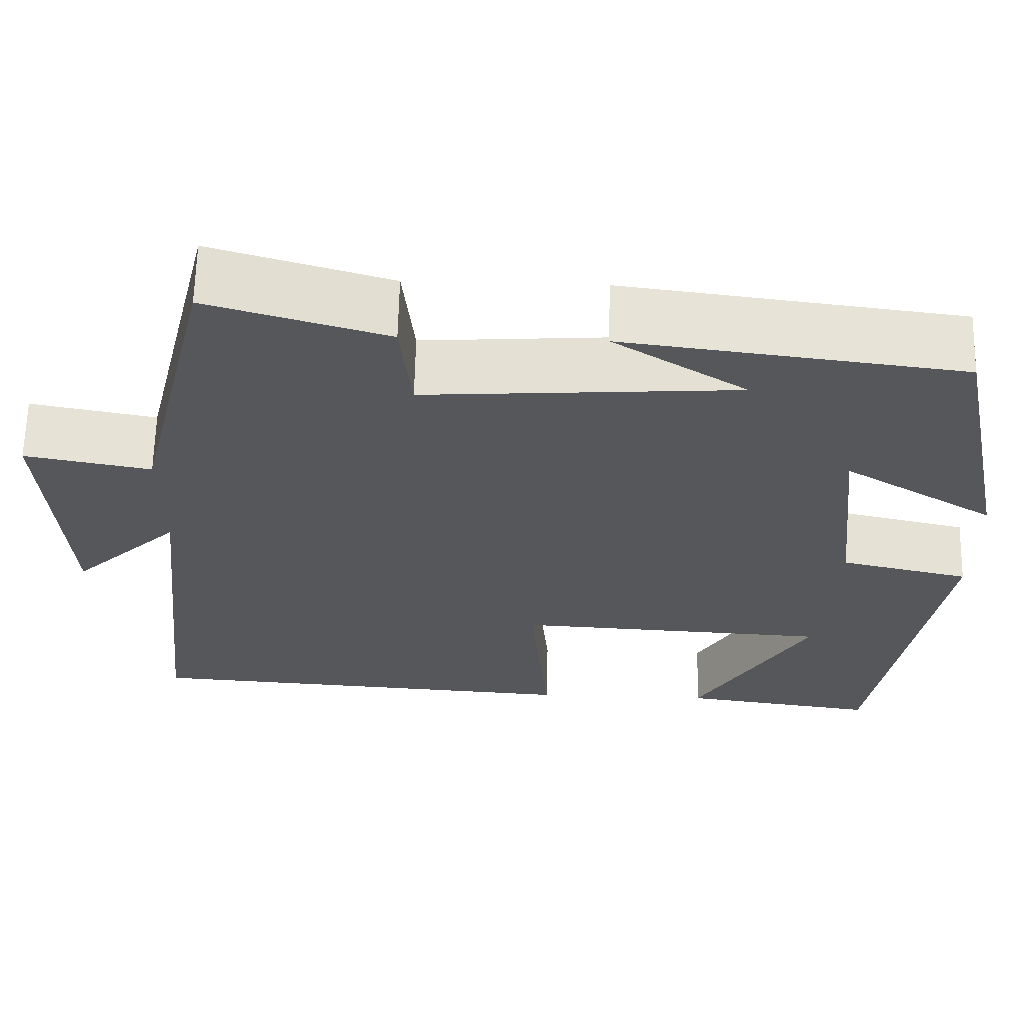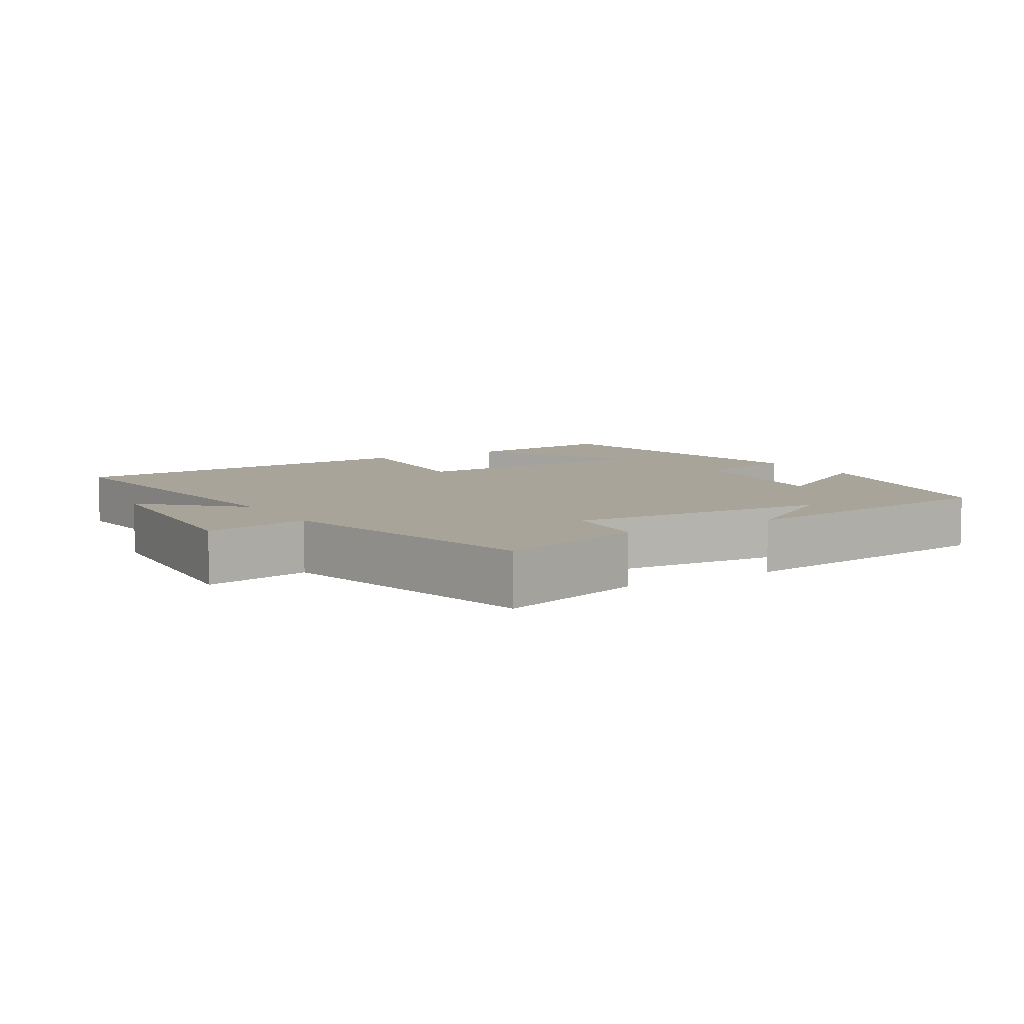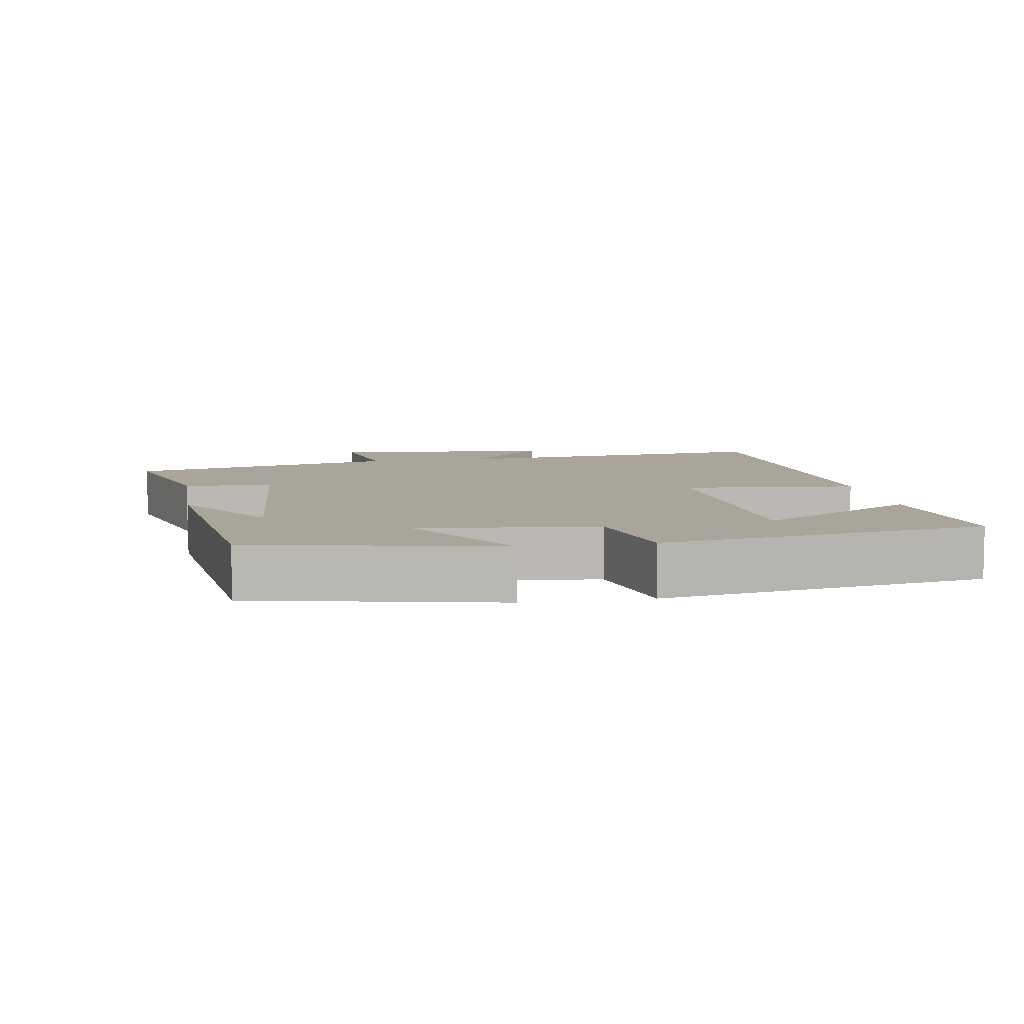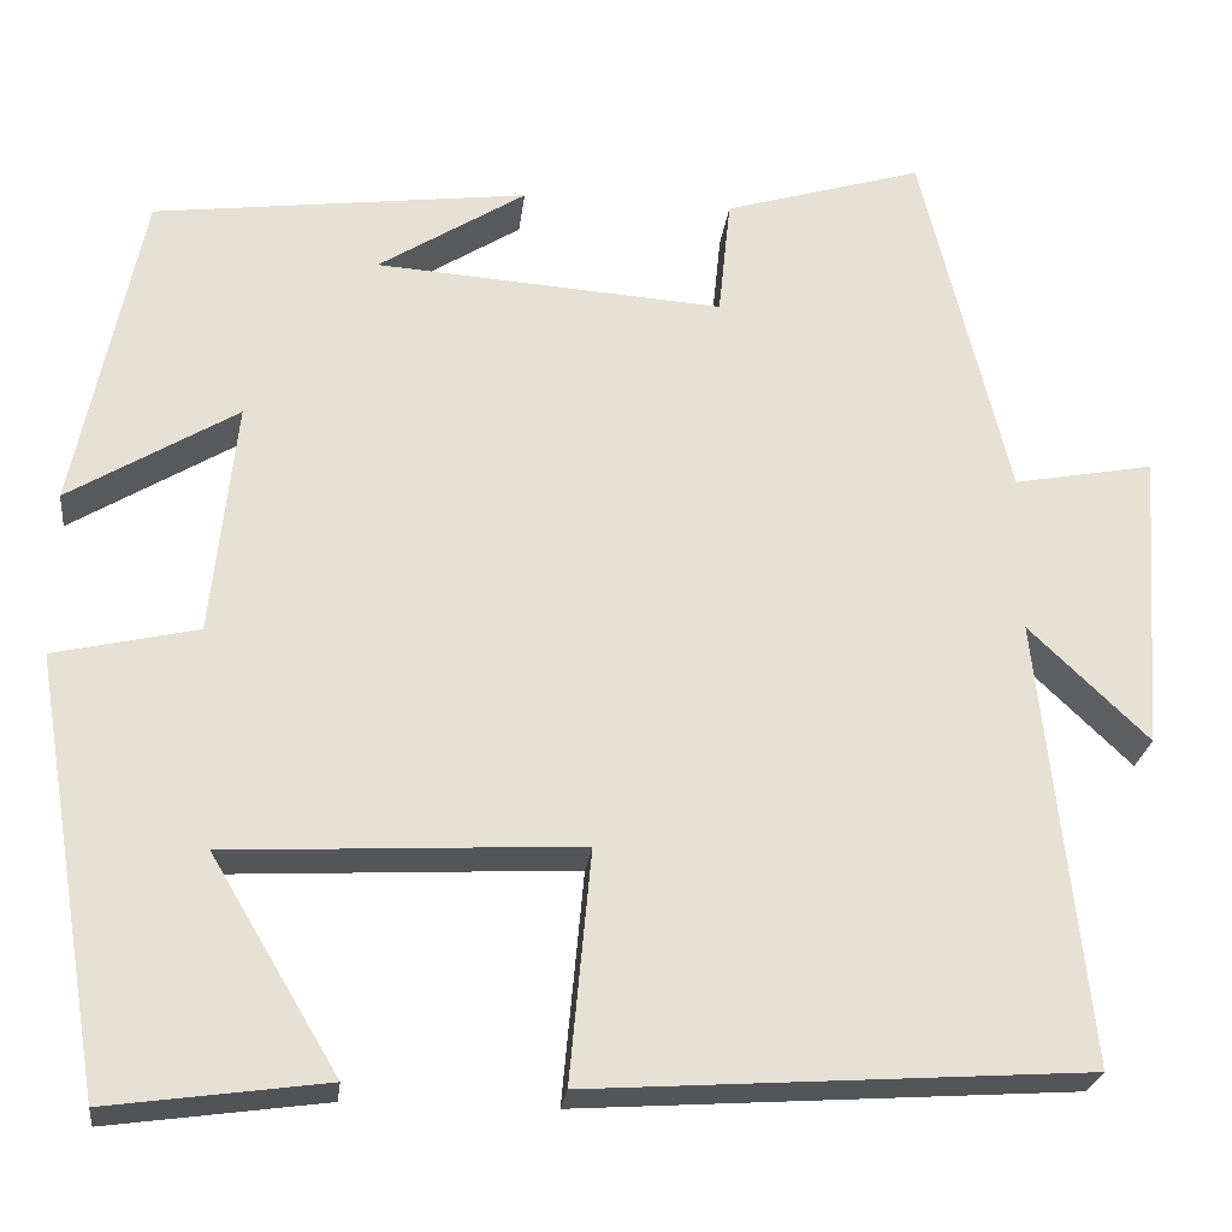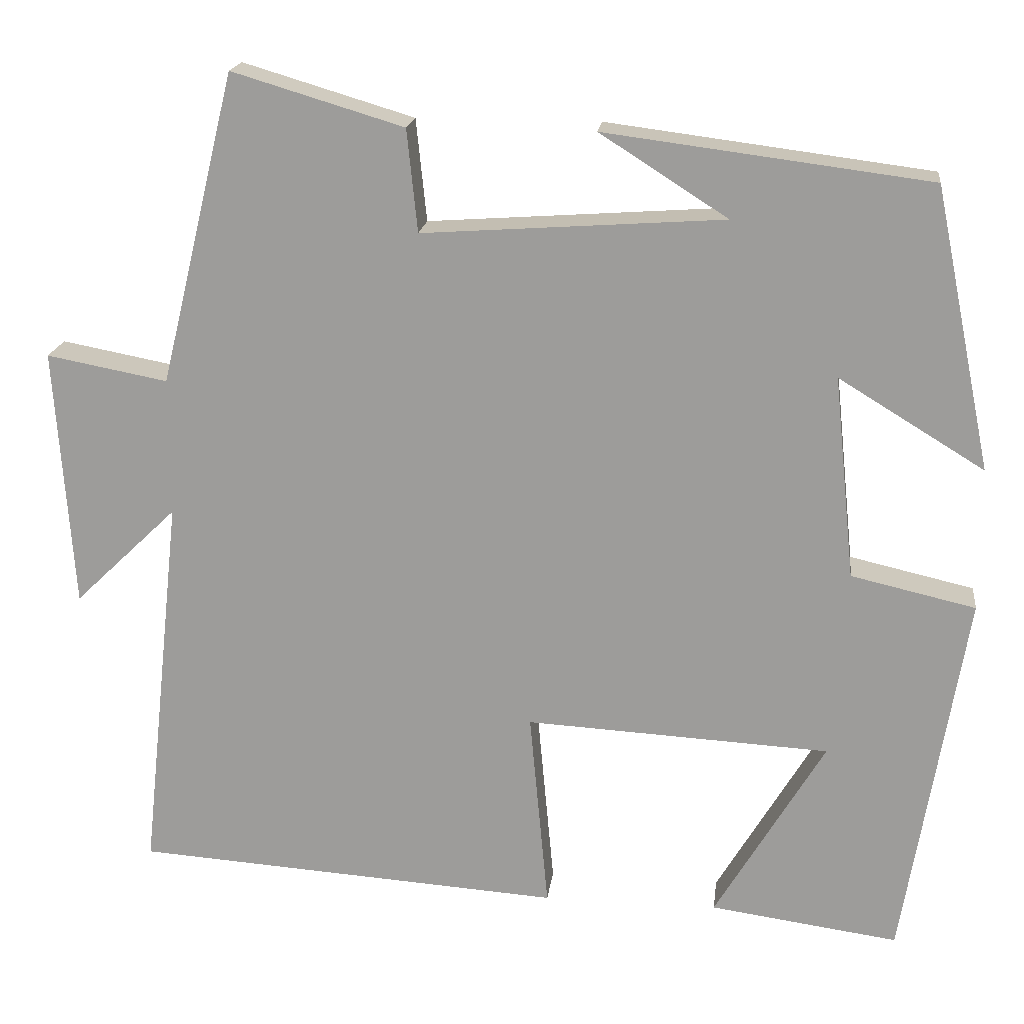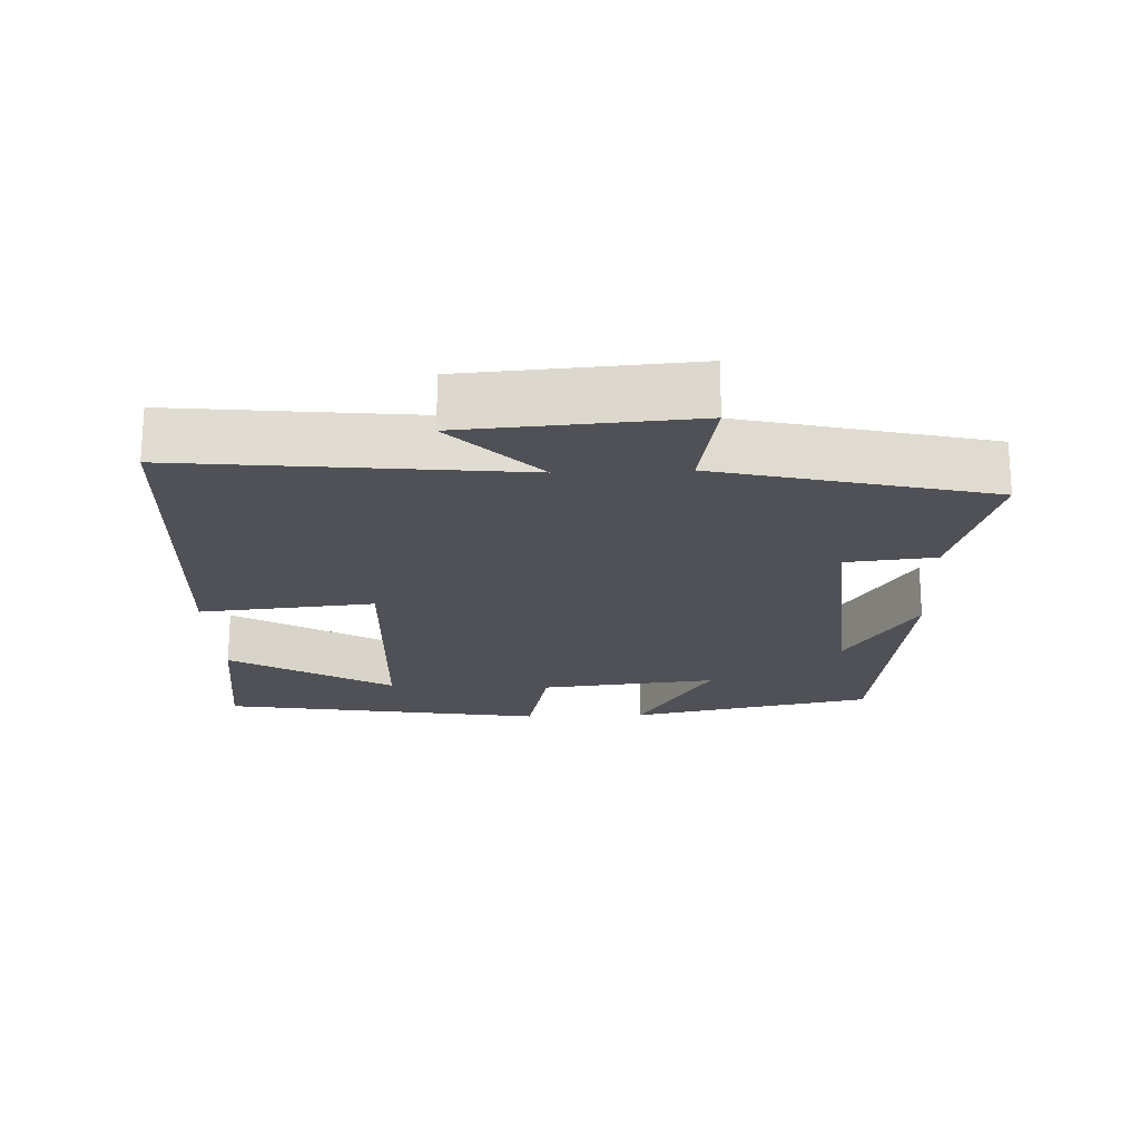
<metadata>
{"format":"obj","ext":"obj","renderer":"f3d","projection":"perspective","resolution":1024,"background":"white","views":[{"elev":63.6,"azim":1.3,"up":"+Z"},{"elev":7.3,"azim":-31.4,"up":"+Y"},{"elev":7.6,"azim":80.7,"up":"+Y"},{"elev":-24.8,"azim":173.2,"up":"+Z"},{"elev":18.6,"azim":7.0,"up":"+Z"},{"elev":-20.3,"azim":-87.6,"up":"+Y"}]}
</metadata>
<code>
v 0.429 0.07 0.449
v 0.5 0.07 0.103
v 0.321 0.07 0.212
v 0.347 0.07 -0.038
v 0.5 0.07 -0.073
v 0.424 0.07 -0.532
v 0.192 0.07 -0.5
v 0.327 0.07 -0.273
v -0.047 0.07 -0.253
v -0.024 0.07 -0.5
v -0.551 0.07 -0.465
v -0.5 0.07 0.01
v -0.627 0.07 -0.112
v -0.649 0.07 0.208
v -0.5 0.07 0.18
v -0.407 0.07 0.563
v -0.196 0.07 0.5
v -0.183 0.07 0.374
v 0.187 0.07 0.4
v 0.03 0.07 0.5
v 0.429 0 0.449
v 0.5 0 0.103
v 0.321 0 0.212
v 0.347 0 -0.038
v 0.5 0 -0.073
v 0.424 0 -0.532
v 0.192 0 -0.5
v 0.327 0 -0.273
v -0.047 0 -0.253
v -0.024 0 -0.5
v -0.551 0 -0.465
v -0.5 0 0.01
v -0.627 0 -0.112
v -0.649 0 0.208
v -0.5 0 0.18
v -0.407 0 0.563
v -0.196 0 0.5
v -0.183 0 0.374
v 0.187 0 0.4
v 0.03 0 0.5
f 19 20 1
f 15 16 17 18
f 15 18 19
f 12 13 14 15
f 12 15 19 1
f 9 10 11 12
f 8 9 12
f 5 6 7 8
f 4 5 8 12
f 3 4 12
f 1 2 3
f 1 3 12
f 21 40 39
f 38 37 36 35
f 39 38 35
f 35 34 33 32
f 21 39 35 32
f 32 31 30 29
f 32 29 28
f 28 27 26 25
f 32 28 25 24
f 32 24 23
f 23 22 21
f 32 23 21
f 1 21 22 2
f 2 22 23 3
f 3 23 24 4
f 4 24 25 5
f 5 25 26 6
f 6 26 27 7
f 7 27 28 8
f 8 28 29 9
f 9 29 30 10
f 10 30 31 11
f 11 31 32 12
f 12 32 33 13
f 13 33 34 14
f 14 34 35 15
f 15 35 36 16
f 16 36 37 17
f 17 37 38 18
f 18 38 39 19
f 19 39 40 20
f 20 40 21 1

</code>
